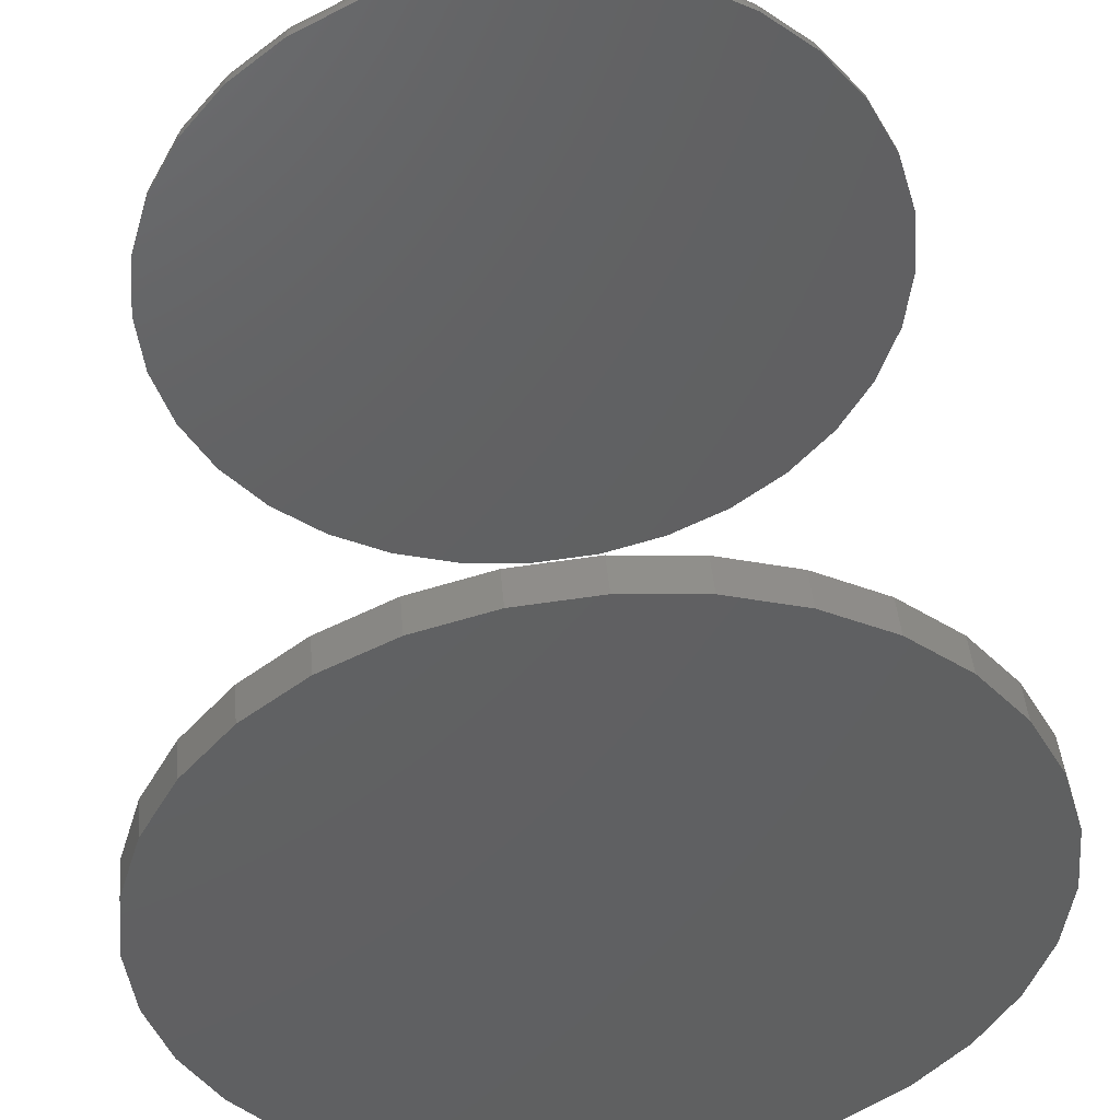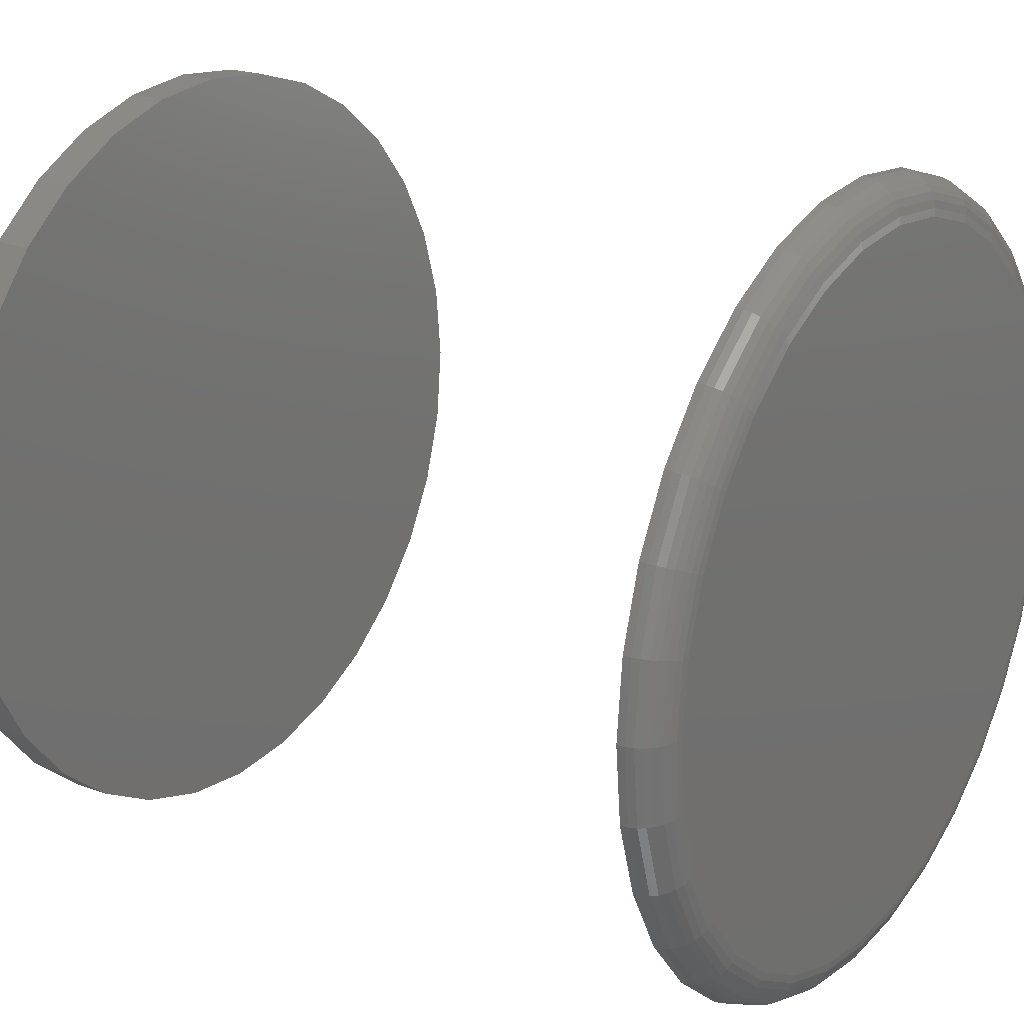
<metadata>
{"format":"stl","ext":"stl","renderer":"f3d","projection":"perspective","resolution":1024,"background":"white","views":[{"elev":46.5,"azim":-5.1,"up":"+Z"},{"elev":20.8,"azim":124.2,"up":"+Z"}]}
</metadata>
<code>
# stl→obj: 352 verts, 696 faces
v 0.5447 1.941e-16 0.4939
v 0.5586 1.956e-16 0.4925
v 0.5309 1.925e-16 0.4925
v 0.5175 1.908e-16 0.4885
v 0.572 1.969e-16 0.4885
v 0.5052 1.891e-16 0.4819
v 0.5843 1.979e-16 0.4819
v 0.4944 1.874e-16 0.4731
v 0.595 1.986e-16 0.4731
v 0.4856 1.858e-16 0.4623
v 0.6039 1.99e-16 0.4623
v 0.595 1.93e-16 0.3725
v 0.4944 1.818e-16 0.3725
v 0.6039 1.946e-16 0.3833
v 0.5052 1.825e-16 0.3636
v 0.5843 1.913e-16 0.3636
v 0.5175 1.835e-16 0.3571
v 0.572 1.896e-16 0.3571
v 0.5309 1.848e-16 0.353
v 0.5586 1.879e-16 0.353
v 0.5447 1.862e-16 0.3516
v 0.4856 1.814e-16 0.3833
v 0.479 1.814e-16 0.3956
v 0.6105 1.96e-16 0.3956
v 0.475 1.817e-16 0.4089
v 0.6145 1.972e-16 0.4089
v 0.4736 1.823e-16 0.4228
v 0.6159 1.981e-16 0.4228
v 0.475 1.832e-16 0.4367
v 0.6145 1.987e-16 0.4367
v 0.479 1.844e-16 0.45
v 0.6105 1.99e-16 0.45
v 0.5293 -0.007812 0.5002
v 0.5601 -0.007812 0.5002
v 0.5447 -0.007812 0.5017
v 0.5145 -0.007812 0.4957
v 0.5749 -0.007812 0.4957
v 0.5009 -0.007812 0.4884
v 0.5886 -0.007812 0.4884
v 0.4889 -0.007812 0.4786
v 0.6006 -0.007812 0.4786
v 0.6006 -0.007812 0.367
v 0.5009 -0.007812 0.3571
v 0.5886 -0.007812 0.3571
v 0.5145 -0.007812 0.3498
v 0.5749 -0.007812 0.3498
v 0.5293 -0.007812 0.3453
v 0.5601 -0.007812 0.3453
v 0.5447 -0.007812 0.3438
v 0.6104 -0.007812 0.4666
v 0.4791 -0.007812 0.4666
v 0.6177 -0.007812 0.453
v 0.4718 -0.007812 0.453
v 0.6222 -0.007812 0.4382
v 0.4673 -0.007812 0.4382
v 0.6237 -0.007812 0.4228
v 0.4658 -0.007812 0.4228
v 0.6222 -0.007812 0.4074
v 0.4673 -0.007812 0.4074
v 0.6177 -0.007812 0.3926
v 0.4718 -0.007812 0.3926
v 0.6104 -0.007812 0.3789
v 0.4791 -0.007812 0.3789
v 0.4889 -0.007812 0.367
v 0.6235 -0.006288 0.4228
v 0.622 -0.006288 0.4074
v 0.6231 -0.004823 0.4228
v 0.6216 -0.004823 0.4075
v 0.6224 -0.003472 0.4228
v 0.6209 -0.003472 0.4076
v 0.6214 -0.002288 0.4228
v 0.6199 -0.002288 0.4078
v 0.6202 -0.001317 0.4228
v 0.6188 -0.001317 0.4081
v 0.6189 -0.0005947 0.4228
v 0.6174 -0.0005947 0.4083
v 0.6174 -0.0001501 0.4228
v 0.616 -0.0001501 0.4086
v 0.4675 -0.006288 0.4074
v 0.4659 -0.006288 0.4228
v 0.4679 -0.004823 0.4075
v 0.4664 -0.004823 0.4228
v 0.4686 -0.003472 0.4076
v 0.4671 -0.003472 0.4228
v 0.4696 -0.002288 0.4078
v 0.4681 -0.002288 0.4228
v 0.4707 -0.001317 0.4081
v 0.4693 -0.001317 0.4228
v 0.472 -0.0005947 0.4083
v 0.4706 -0.0005947 0.4228
v 0.4735 -0.0001501 0.4086
v 0.4721 -0.0001501 0.4228
v 0.4719 -0.006288 0.3926
v 0.4723 -0.004823 0.3928
v 0.473 -0.003472 0.3931
v 0.4739 -0.002288 0.3934
v 0.475 -0.001317 0.3939
v 0.4763 -0.0005947 0.3944
v 0.4776 -0.0001501 0.395
v 0.4792 -0.006288 0.379
v 0.4796 -0.004823 0.3792
v 0.4802 -0.003472 0.3797
v 0.481 -0.002288 0.3802
v 0.482 -0.001317 0.3808
v 0.4831 -0.0005947 0.3816
v 0.4843 -0.0001501 0.3824
v 0.489 -0.006288 0.3671
v 0.4893 -0.004823 0.3674
v 0.4898 -0.003472 0.3679
v 0.4905 -0.002288 0.3686
v 0.4914 -0.001317 0.3694
v 0.4923 -0.0005947 0.3704
v 0.4934 -0.0001501 0.3714
v 0.501 -0.006288 0.3573
v 0.5012 -0.004823 0.3576
v 0.5016 -0.003472 0.3582
v 0.5021 -0.002288 0.359
v 0.5028 -0.001317 0.36
v 0.5036 -0.0005947 0.3611
v 0.5044 -0.0001501 0.3624
v 0.5146 -0.006288 0.35
v 0.5148 -0.004823 0.3504
v 0.515 -0.003472 0.3511
v 0.5154 -0.002288 0.352
v 0.5159 -0.001317 0.353
v 0.5164 -0.0005947 0.3543
v 0.5169 -0.0001501 0.3557
v 0.5294 -0.006288 0.3455
v 0.5295 -0.004823 0.3459
v 0.5296 -0.003472 0.3466
v 0.5298 -0.002288 0.3476
v 0.53 -0.001317 0.3488
v 0.5303 -0.0005947 0.3501
v 0.5306 -0.0001501 0.3515
v 0.5447 -0.006288 0.344
v 0.5447 -0.004823 0.3444
v 0.5447 -0.003472 0.3451
v 0.5447 -0.002288 0.3461
v 0.5447 -0.001317 0.3473
v 0.5447 -0.0005947 0.3487
v 0.5447 -0.0001501 0.3501
v 0.5601 -0.006288 0.3455
v 0.56 -0.004823 0.3459
v 0.5599 -0.003472 0.3466
v 0.5597 -0.002288 0.3476
v 0.5595 -0.001317 0.3488
v 0.5592 -0.0005947 0.3501
v 0.5589 -0.0001501 0.3515
v 0.5749 -0.006288 0.35
v 0.5747 -0.004823 0.3504
v 0.5744 -0.003472 0.3511
v 0.5741 -0.002288 0.352
v 0.5736 -0.001317 0.353
v 0.5731 -0.0005947 0.3543
v 0.5725 -0.0001501 0.3557
v 0.5885 -0.006288 0.3573
v 0.5883 -0.004823 0.3576
v 0.5879 -0.003472 0.3582
v 0.5873 -0.002288 0.359
v 0.5867 -0.001317 0.36
v 0.5859 -0.0005947 0.3611
v 0.5851 -0.0001501 0.3624
v 0.6005 -0.006288 0.3671
v 0.6001 -0.004823 0.3674
v 0.5996 -0.003472 0.3679
v 0.5989 -0.002288 0.3686
v 0.5981 -0.001317 0.3694
v 0.5972 -0.0005947 0.3704
v 0.5961 -0.0001501 0.3714
v 0.6103 -0.006288 0.379
v 0.6099 -0.004823 0.3792
v 0.6093 -0.003472 0.3797
v 0.6085 -0.002288 0.3802
v 0.6075 -0.001317 0.3808
v 0.6064 -0.0005947 0.3816
v 0.6052 -0.0001501 0.3824
v 0.6175 -0.006288 0.3926
v 0.6171 -0.004823 0.3928
v 0.6165 -0.003472 0.3931
v 0.6156 -0.002288 0.3934
v 0.6145 -0.001317 0.3939
v 0.6132 -0.0005947 0.3944
v 0.6119 -0.0001501 0.395
v 0.4675 -0.006288 0.4382
v 0.4679 -0.004823 0.4381
v 0.4686 -0.003472 0.4379
v 0.4696 -0.002288 0.4377
v 0.4707 -0.001317 0.4375
v 0.472 -0.0005947 0.4372
v 0.4735 -0.0001501 0.437
v 0.622 -0.006288 0.4382
v 0.6216 -0.004823 0.4381
v 0.6209 -0.003472 0.4379
v 0.6199 -0.002288 0.4377
v 0.6188 -0.001317 0.4375
v 0.6174 -0.0005947 0.4372
v 0.616 -0.0001501 0.437
v 0.6175 -0.006288 0.4529
v 0.6171 -0.004823 0.4528
v 0.6165 -0.003472 0.4525
v 0.6156 -0.002288 0.4521
v 0.6145 -0.001317 0.4517
v 0.6132 -0.0005947 0.4511
v 0.6119 -0.0001501 0.4506
v 0.6103 -0.006288 0.4666
v 0.6099 -0.004823 0.4663
v 0.6093 -0.003472 0.4659
v 0.6085 -0.002288 0.4654
v 0.6075 -0.001317 0.4647
v 0.6064 -0.0005947 0.464
v 0.6052 -0.0001501 0.4631
v 0.6005 -0.006288 0.4785
v 0.6001 -0.004823 0.4782
v 0.5996 -0.003472 0.4777
v 0.5989 -0.002288 0.477
v 0.5981 -0.001317 0.4761
v 0.5972 -0.0005947 0.4752
v 0.5961 -0.0001501 0.4742
v 0.5885 -0.006288 0.4883
v 0.5883 -0.004823 0.4879
v 0.5879 -0.003472 0.4873
v 0.5873 -0.002288 0.4865
v 0.5867 -0.001317 0.4855
v 0.5859 -0.0005947 0.4844
v 0.5851 -0.0001501 0.4832
v 0.5749 -0.006288 0.4956
v 0.5747 -0.004823 0.4952
v 0.5744 -0.003472 0.4945
v 0.5741 -0.002288 0.4936
v 0.5736 -0.001317 0.4925
v 0.5731 -0.0005947 0.4913
v 0.5725 -0.0001501 0.4899
v 0.5601 -0.006288 0.5001
v 0.56 -0.004823 0.4996
v 0.5599 -0.003472 0.4989
v 0.5597 -0.002288 0.498
v 0.5595 -0.001317 0.4968
v 0.5592 -0.0005947 0.4955
v 0.5589 -0.0001501 0.494
v 0.5447 -0.006288 0.5016
v 0.5447 -0.004823 0.5011
v 0.5447 -0.003472 0.5004
v 0.5447 -0.002288 0.4994
v 0.5447 -0.001317 0.4983
v 0.5447 -0.0005947 0.4969
v 0.5447 -0.0001501 0.4954
v 0.5294 -0.006288 0.5001
v 0.5295 -0.004823 0.4996
v 0.5296 -0.003472 0.4989
v 0.5298 -0.002288 0.498
v 0.53 -0.001317 0.4968
v 0.5303 -0.0005947 0.4955
v 0.5306 -0.0001501 0.494
v 0.5146 -0.006288 0.4956
v 0.5148 -0.004823 0.4952
v 0.515 -0.003472 0.4945
v 0.5154 -0.002288 0.4936
v 0.5159 -0.001317 0.4925
v 0.5164 -0.0005947 0.4913
v 0.5169 -0.0001501 0.4899
v 0.501 -0.006288 0.4883
v 0.5012 -0.004823 0.4879
v 0.5016 -0.003472 0.4873
v 0.5021 -0.002288 0.4865
v 0.5028 -0.001317 0.4855
v 0.5036 -0.0005947 0.4844
v 0.5044 -0.0001501 0.4832
v 0.489 -0.006288 0.4785
v 0.4893 -0.004823 0.4782
v 0.4898 -0.003472 0.4777
v 0.4905 -0.002288 0.477
v 0.4914 -0.001317 0.4761
v 0.4923 -0.0005947 0.4752
v 0.4934 -0.0001501 0.4742
v 0.4792 -0.006288 0.4666
v 0.4796 -0.004823 0.4663
v 0.4802 -0.003472 0.4659
v 0.481 -0.002288 0.4654
v 0.482 -0.001317 0.4647
v 0.4831 -0.0005947 0.464
v 0.4843 -0.0001501 0.4631
v 0.4719 -0.006288 0.4529
v 0.4723 -0.004823 0.4528
v 0.473 -0.003472 0.4525
v 0.4739 -0.002288 0.4521
v 0.475 -0.001317 0.4517
v 0.4763 -0.0005947 0.4511
v 0.4776 -0.0001501 0.4506
v 0.4658 -0.1562 0.4228
v 0.4658 -0.1641 0.4228
v 0.4673 -0.1562 0.4382
v 0.4673 -0.1641 0.4382
v 0.4718 -0.1562 0.453
v 0.4718 -0.1641 0.453
v 0.4791 -0.1562 0.4666
v 0.4791 -0.1641 0.4666
v 0.4889 -0.1562 0.4786
v 0.4889 -0.1641 0.4786
v 0.5009 -0.1562 0.4884
v 0.5009 -0.1641 0.4884
v 0.5145 -0.1562 0.4957
v 0.5145 -0.1641 0.4957
v 0.5293 -0.1562 0.5002
v 0.5293 -0.1641 0.5002
v 0.5447 -0.1562 0.5017
v 0.5447 -0.1641 0.5017
v 0.5601 -0.1562 0.5002
v 0.5601 -0.1641 0.5002
v 0.5749 -0.1562 0.4957
v 0.5749 -0.1641 0.4957
v 0.5886 -0.1562 0.4884
v 0.5886 -0.1641 0.4884
v 0.6006 -0.1562 0.4786
v 0.6006 -0.1641 0.4786
v 0.6104 -0.1562 0.4666
v 0.6104 -0.1641 0.4666
v 0.6177 -0.1562 0.453
v 0.6177 -0.1641 0.453
v 0.6222 -0.1562 0.4382
v 0.6222 -0.1641 0.4382
v 0.6237 -0.1562 0.4228
v 0.6237 -0.1641 0.4228
v 0.6222 -0.1562 0.4074
v 0.6222 -0.1641 0.4074
v 0.6177 -0.1562 0.3926
v 0.6177 -0.1641 0.3926
v 0.6104 -0.1562 0.3789
v 0.6104 -0.1641 0.3789
v 0.6006 -0.1562 0.367
v 0.6006 -0.1641 0.367
v 0.5886 -0.1562 0.3571
v 0.5886 -0.1641 0.3571
v 0.5749 -0.1562 0.3498
v 0.5749 -0.1641 0.3498
v 0.5601 -0.1562 0.3453
v 0.5601 -0.1641 0.3453
v 0.5447 -0.1562 0.3438
v 0.5447 -0.1641 0.3438
v 0.5293 -0.1562 0.3453
v 0.5293 -0.1641 0.3453
v 0.5145 -0.1562 0.3498
v 0.5145 -0.1641 0.3498
v 0.5009 -0.1562 0.3571
v 0.5009 -0.1641 0.3571
v 0.4889 -0.1562 0.367
v 0.4889 -0.1641 0.367
v 0.4791 -0.1562 0.3789
v 0.4791 -0.1641 0.3789
v 0.4718 -0.1562 0.3926
v 0.4718 -0.1641 0.3926
v 0.4673 -0.1562 0.4074
v 0.4673 -0.1641 0.4074
f 1 2 3
f 4 3 2
f 5 4 2
f 6 4 5
f 7 6 5
f 8 6 7
f 9 8 7
f 10 8 9
f 11 10 9
f 12 13 14
f 15 13 12
f 16 15 12
f 17 15 16
f 18 17 16
f 19 17 18
f 20 19 18
f 21 19 20
f 13 22 14
f 14 22 23
f 14 23 24
f 24 23 25
f 24 25 26
f 26 25 27
f 26 27 28
f 28 27 29
f 28 29 30
f 30 29 31
f 30 31 32
f 32 31 10
f 32 10 11
f 33 34 35
f 34 33 36
f 34 36 37
f 37 36 38
f 37 38 39
f 39 38 40
f 39 40 41
f 42 43 44
f 44 43 45
f 44 45 46
f 46 45 47
f 46 47 48
f 48 47 49
f 41 40 50
f 50 40 51
f 50 51 52
f 52 51 53
f 52 53 54
f 54 53 55
f 54 55 56
f 56 55 57
f 56 57 58
f 58 57 59
f 58 59 60
f 60 59 61
f 60 61 62
f 62 61 63
f 62 63 42
f 42 63 64
f 42 64 43
f 56 58 65
f 65 58 66
f 65 66 67
f 67 66 68
f 67 68 69
f 69 68 70
f 69 70 71
f 71 70 72
f 71 72 73
f 73 72 74
f 73 74 75
f 75 74 76
f 75 76 77
f 77 76 78
f 77 78 28
f 28 78 26
f 59 57 79
f 79 57 80
f 79 80 81
f 81 80 82
f 81 82 83
f 83 82 84
f 83 84 85
f 85 84 86
f 85 86 87
f 87 86 88
f 87 88 89
f 89 88 90
f 89 90 91
f 91 90 92
f 91 92 25
f 25 92 27
f 61 59 93
f 93 59 79
f 93 79 94
f 94 79 81
f 94 81 95
f 95 81 83
f 95 83 96
f 96 83 85
f 96 85 97
f 97 85 87
f 97 87 98
f 98 87 89
f 98 89 99
f 99 89 91
f 99 91 23
f 23 91 25
f 63 61 100
f 100 61 93
f 100 93 101
f 101 93 94
f 101 94 102
f 102 94 95
f 102 95 103
f 103 95 96
f 103 96 104
f 104 96 97
f 104 97 105
f 105 97 98
f 105 98 106
f 106 98 99
f 106 99 22
f 22 99 23
f 64 63 107
f 107 63 100
f 107 100 108
f 108 100 101
f 108 101 109
f 109 101 102
f 109 102 110
f 110 102 103
f 110 103 111
f 111 103 104
f 111 104 112
f 112 104 105
f 112 105 113
f 113 105 106
f 113 106 13
f 13 106 22
f 43 64 114
f 114 64 107
f 114 107 115
f 115 107 108
f 115 108 116
f 116 108 109
f 116 109 117
f 117 109 110
f 117 110 118
f 118 110 111
f 118 111 119
f 119 111 112
f 119 112 120
f 120 112 113
f 120 113 15
f 15 113 13
f 45 43 121
f 121 43 114
f 121 114 122
f 122 114 115
f 122 115 123
f 123 115 116
f 123 116 124
f 124 116 117
f 124 117 125
f 125 117 118
f 125 118 126
f 126 118 119
f 126 119 127
f 127 119 120
f 127 120 17
f 17 120 15
f 47 45 128
f 128 45 121
f 128 121 129
f 129 121 122
f 129 122 130
f 130 122 123
f 130 123 131
f 131 123 124
f 131 124 132
f 132 124 125
f 132 125 133
f 133 125 126
f 133 126 134
f 134 126 127
f 134 127 19
f 19 127 17
f 49 47 135
f 135 47 128
f 135 128 136
f 136 128 129
f 136 129 137
f 137 129 130
f 137 130 138
f 138 130 131
f 138 131 139
f 139 131 132
f 139 132 140
f 140 132 133
f 140 133 141
f 141 133 134
f 141 134 21
f 21 134 19
f 48 49 142
f 142 49 135
f 142 135 143
f 143 135 136
f 143 136 144
f 144 136 137
f 144 137 145
f 145 137 138
f 145 138 146
f 146 138 139
f 146 139 147
f 147 139 140
f 147 140 148
f 148 140 141
f 148 141 20
f 20 141 21
f 46 48 149
f 149 48 142
f 149 142 150
f 150 142 143
f 150 143 151
f 151 143 144
f 151 144 152
f 152 144 145
f 152 145 153
f 153 145 146
f 153 146 154
f 154 146 147
f 154 147 155
f 155 147 148
f 155 148 18
f 18 148 20
f 44 46 156
f 156 46 149
f 156 149 157
f 157 149 150
f 157 150 158
f 158 150 151
f 158 151 159
f 159 151 152
f 159 152 160
f 160 152 153
f 160 153 161
f 161 153 154
f 161 154 162
f 162 154 155
f 162 155 16
f 16 155 18
f 42 44 163
f 163 44 156
f 163 156 164
f 164 156 157
f 164 157 165
f 165 157 158
f 165 158 166
f 166 158 159
f 166 159 167
f 167 159 160
f 167 160 168
f 168 160 161
f 168 161 169
f 169 161 162
f 169 162 12
f 12 162 16
f 62 42 170
f 170 42 163
f 170 163 171
f 171 163 164
f 171 164 172
f 172 164 165
f 172 165 173
f 173 165 166
f 173 166 174
f 174 166 167
f 174 167 175
f 175 167 168
f 175 168 176
f 176 168 169
f 176 169 14
f 14 169 12
f 60 62 177
f 177 62 170
f 177 170 178
f 178 170 171
f 178 171 179
f 179 171 172
f 179 172 180
f 180 172 173
f 180 173 181
f 181 173 174
f 181 174 182
f 182 174 175
f 182 175 183
f 183 175 176
f 183 176 24
f 24 176 14
f 58 60 66
f 66 60 177
f 66 177 68
f 68 177 178
f 68 178 70
f 70 178 179
f 70 179 72
f 72 179 180
f 72 180 74
f 74 180 181
f 74 181 76
f 76 181 182
f 76 182 78
f 78 182 183
f 78 183 26
f 26 183 24
f 57 55 80
f 80 55 184
f 80 184 82
f 82 184 185
f 82 185 84
f 84 185 186
f 84 186 86
f 86 186 187
f 86 187 88
f 88 187 188
f 88 188 90
f 90 188 189
f 90 189 92
f 92 189 190
f 92 190 27
f 27 190 29
f 54 56 191
f 191 56 65
f 191 65 192
f 192 65 67
f 192 67 193
f 193 67 69
f 193 69 194
f 194 69 71
f 194 71 195
f 195 71 73
f 195 73 196
f 196 73 75
f 196 75 197
f 197 75 77
f 197 77 30
f 30 77 28
f 52 54 198
f 198 54 191
f 198 191 199
f 199 191 192
f 199 192 200
f 200 192 193
f 200 193 201
f 201 193 194
f 201 194 202
f 202 194 195
f 202 195 203
f 203 195 196
f 203 196 204
f 204 196 197
f 204 197 32
f 32 197 30
f 50 52 205
f 205 52 198
f 205 198 206
f 206 198 199
f 206 199 207
f 207 199 200
f 207 200 208
f 208 200 201
f 208 201 209
f 209 201 202
f 209 202 210
f 210 202 203
f 210 203 211
f 211 203 204
f 211 204 11
f 11 204 32
f 41 50 212
f 212 50 205
f 212 205 213
f 213 205 206
f 213 206 214
f 214 206 207
f 214 207 215
f 215 207 208
f 215 208 216
f 216 208 209
f 216 209 217
f 217 209 210
f 217 210 218
f 218 210 211
f 218 211 9
f 9 211 11
f 39 41 219
f 219 41 212
f 219 212 220
f 220 212 213
f 220 213 221
f 221 213 214
f 221 214 222
f 222 214 215
f 222 215 223
f 223 215 216
f 223 216 224
f 224 216 217
f 224 217 225
f 225 217 218
f 225 218 7
f 7 218 9
f 37 39 226
f 226 39 219
f 226 219 227
f 227 219 220
f 227 220 228
f 228 220 221
f 228 221 229
f 229 221 222
f 229 222 230
f 230 222 223
f 230 223 231
f 231 223 224
f 231 224 232
f 232 224 225
f 232 225 5
f 5 225 7
f 34 37 233
f 233 37 226
f 233 226 234
f 234 226 227
f 234 227 235
f 235 227 228
f 235 228 236
f 236 228 229
f 236 229 237
f 237 229 230
f 237 230 238
f 238 230 231
f 238 231 239
f 239 231 232
f 239 232 2
f 2 232 5
f 35 34 240
f 240 34 233
f 240 233 241
f 241 233 234
f 241 234 242
f 242 234 235
f 242 235 243
f 243 235 236
f 243 236 244
f 244 236 237
f 244 237 245
f 245 237 238
f 245 238 246
f 246 238 239
f 246 239 1
f 1 239 2
f 33 35 247
f 247 35 240
f 247 240 248
f 248 240 241
f 248 241 249
f 249 241 242
f 249 242 250
f 250 242 243
f 250 243 251
f 251 243 244
f 251 244 252
f 252 244 245
f 252 245 253
f 253 245 246
f 253 246 3
f 3 246 1
f 36 33 254
f 254 33 247
f 254 247 255
f 255 247 248
f 255 248 256
f 256 248 249
f 256 249 257
f 257 249 250
f 257 250 258
f 258 250 251
f 258 251 259
f 259 251 252
f 259 252 260
f 260 252 253
f 260 253 4
f 4 253 3
f 38 36 261
f 261 36 254
f 261 254 262
f 262 254 255
f 262 255 263
f 263 255 256
f 263 256 264
f 264 256 257
f 264 257 265
f 265 257 258
f 265 258 266
f 266 258 259
f 266 259 267
f 267 259 260
f 267 260 6
f 6 260 4
f 40 38 268
f 268 38 261
f 268 261 269
f 269 261 262
f 269 262 270
f 270 262 263
f 270 263 271
f 271 263 264
f 271 264 272
f 272 264 265
f 272 265 273
f 273 265 266
f 273 266 274
f 274 266 267
f 274 267 8
f 8 267 6
f 51 40 275
f 275 40 268
f 275 268 276
f 276 268 269
f 276 269 277
f 277 269 270
f 277 270 278
f 278 270 271
f 278 271 279
f 279 271 272
f 279 272 280
f 280 272 273
f 280 273 281
f 281 273 274
f 281 274 10
f 10 274 8
f 53 51 282
f 282 51 275
f 282 275 283
f 283 275 276
f 283 276 284
f 284 276 277
f 284 277 285
f 285 277 278
f 285 278 286
f 286 278 279
f 286 279 287
f 287 279 280
f 287 280 288
f 288 280 281
f 288 281 31
f 31 281 10
f 55 53 184
f 184 53 282
f 184 282 185
f 185 282 283
f 185 283 186
f 186 283 284
f 186 284 187
f 187 284 285
f 187 285 188
f 188 285 286
f 188 286 189
f 189 286 287
f 189 287 190
f 190 287 288
f 190 288 29
f 29 288 31
f 289 290 291
f 291 290 292
f 291 292 293
f 293 292 294
f 293 294 295
f 295 294 296
f 295 296 297
f 297 296 298
f 297 298 299
f 299 298 300
f 299 300 301
f 301 300 302
f 301 302 303
f 303 302 304
f 303 304 305
f 305 304 306
f 305 306 307
f 307 306 308
f 307 308 309
f 309 308 310
f 309 310 311
f 311 310 312
f 311 312 313
f 313 312 314
f 313 314 315
f 315 314 316
f 315 316 317
f 317 316 318
f 317 318 319
f 319 318 320
f 319 320 321
f 321 320 322
f 321 322 323
f 323 322 324
f 323 324 325
f 325 324 326
f 325 326 327
f 327 326 328
f 327 328 329
f 329 328 330
f 329 330 331
f 331 330 332
f 331 332 333
f 333 332 334
f 333 334 335
f 335 334 336
f 335 336 337
f 337 336 338
f 337 338 339
f 339 338 340
f 339 340 341
f 341 340 342
f 341 342 343
f 343 342 344
f 343 344 345
f 345 344 346
f 345 346 347
f 347 346 348
f 347 348 349
f 349 348 350
f 349 350 351
f 351 350 352
f 351 352 289
f 289 352 290
f 305 307 303
f 301 303 307
f 309 301 307
f 299 301 309
f 311 299 309
f 297 299 311
f 313 297 311
f 331 343 329
f 341 343 331
f 333 341 331
f 339 341 333
f 335 339 333
f 337 339 335
f 343 345 329
f 329 345 347
f 329 347 327
f 327 347 349
f 327 349 325
f 325 349 351
f 325 351 323
f 323 351 289
f 323 289 321
f 321 289 291
f 321 291 319
f 319 291 293
f 319 293 317
f 317 293 295
f 317 295 315
f 315 295 297
f 315 297 313
f 304 308 306
f 308 304 302
f 308 302 310
f 310 302 300
f 310 300 312
f 312 300 298
f 312 298 314
f 330 344 332
f 332 344 342
f 332 342 334
f 334 342 340
f 334 340 336
f 336 340 338
f 314 298 316
f 316 298 296
f 316 296 318
f 318 296 294
f 318 294 320
f 320 294 292
f 320 292 322
f 322 292 290
f 322 290 324
f 324 290 352
f 324 352 326
f 326 352 350
f 326 350 328
f 328 350 348
f 328 348 330
f 330 348 346
f 330 346 344

</code>
